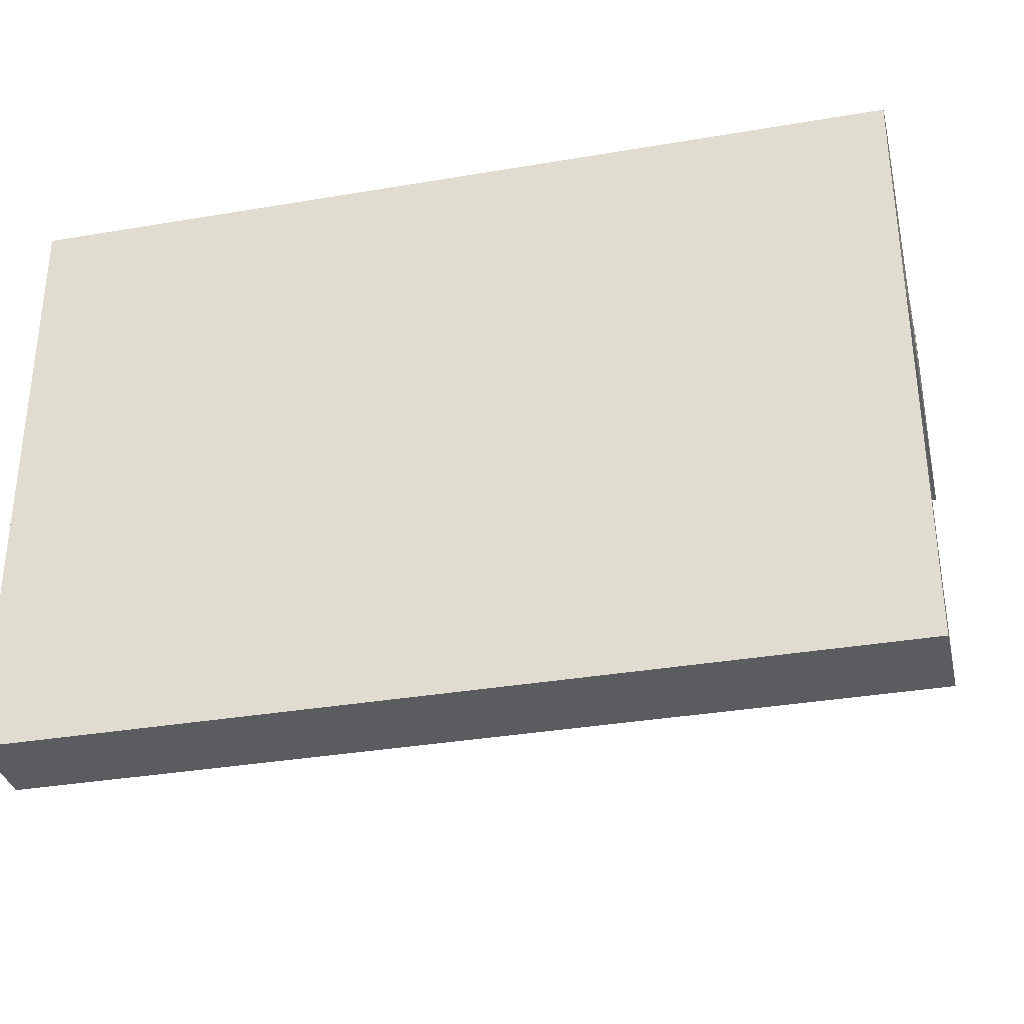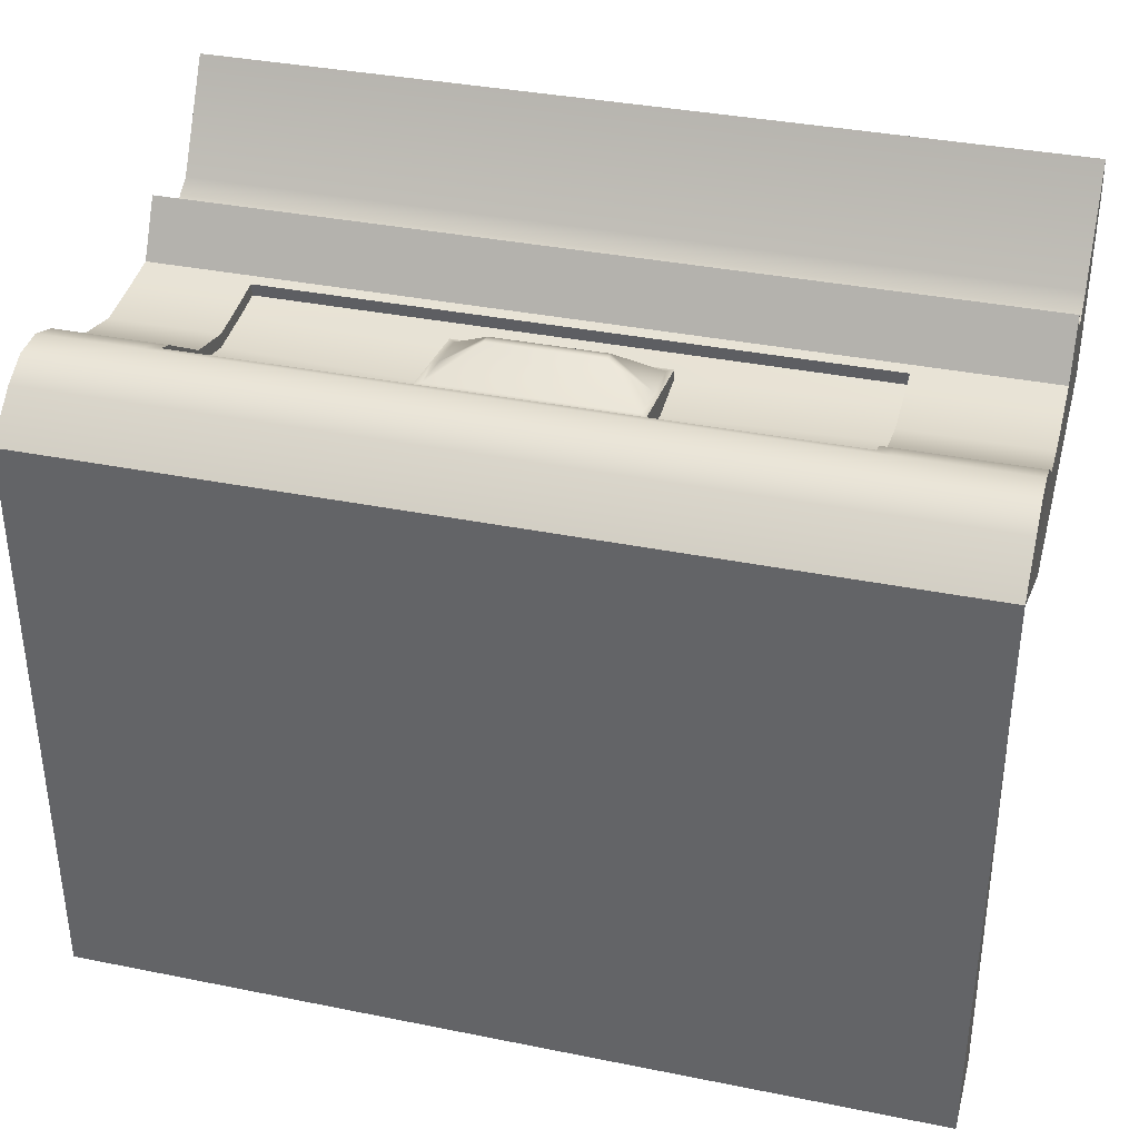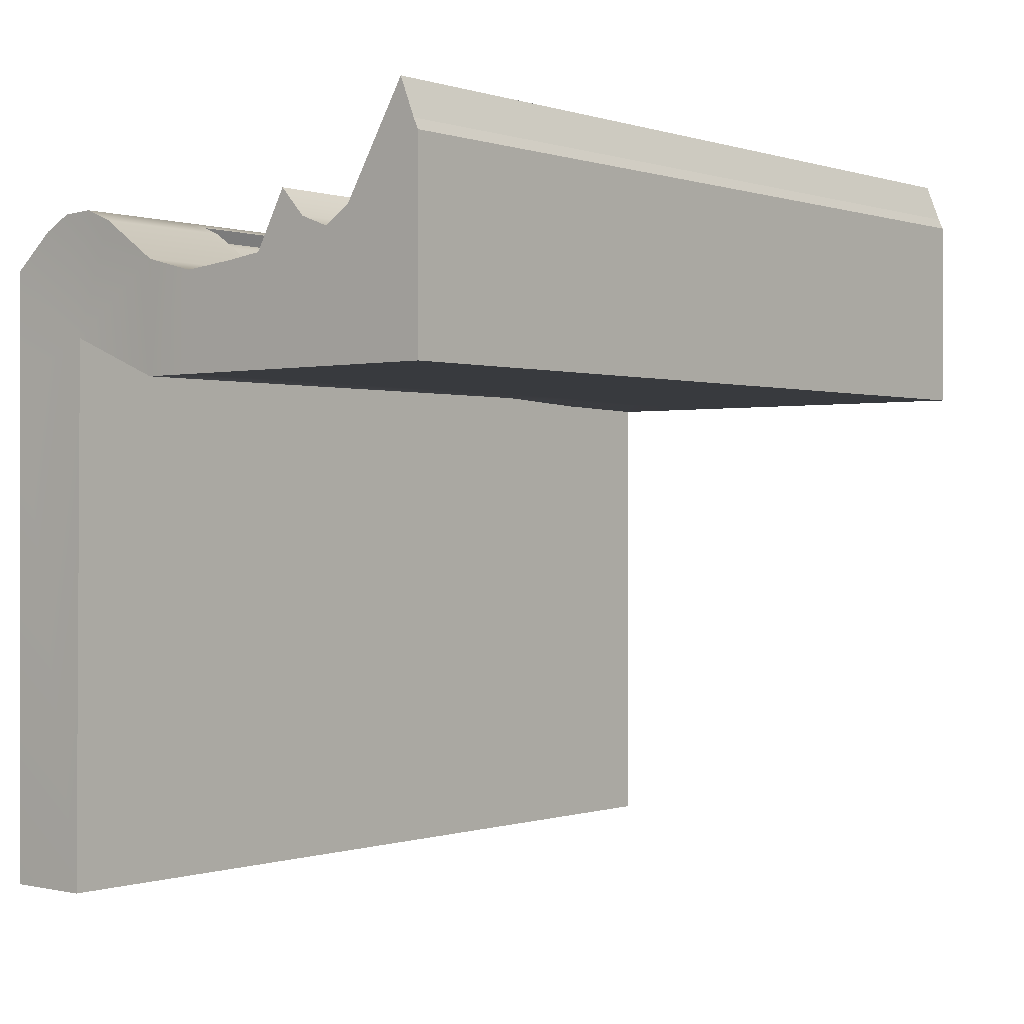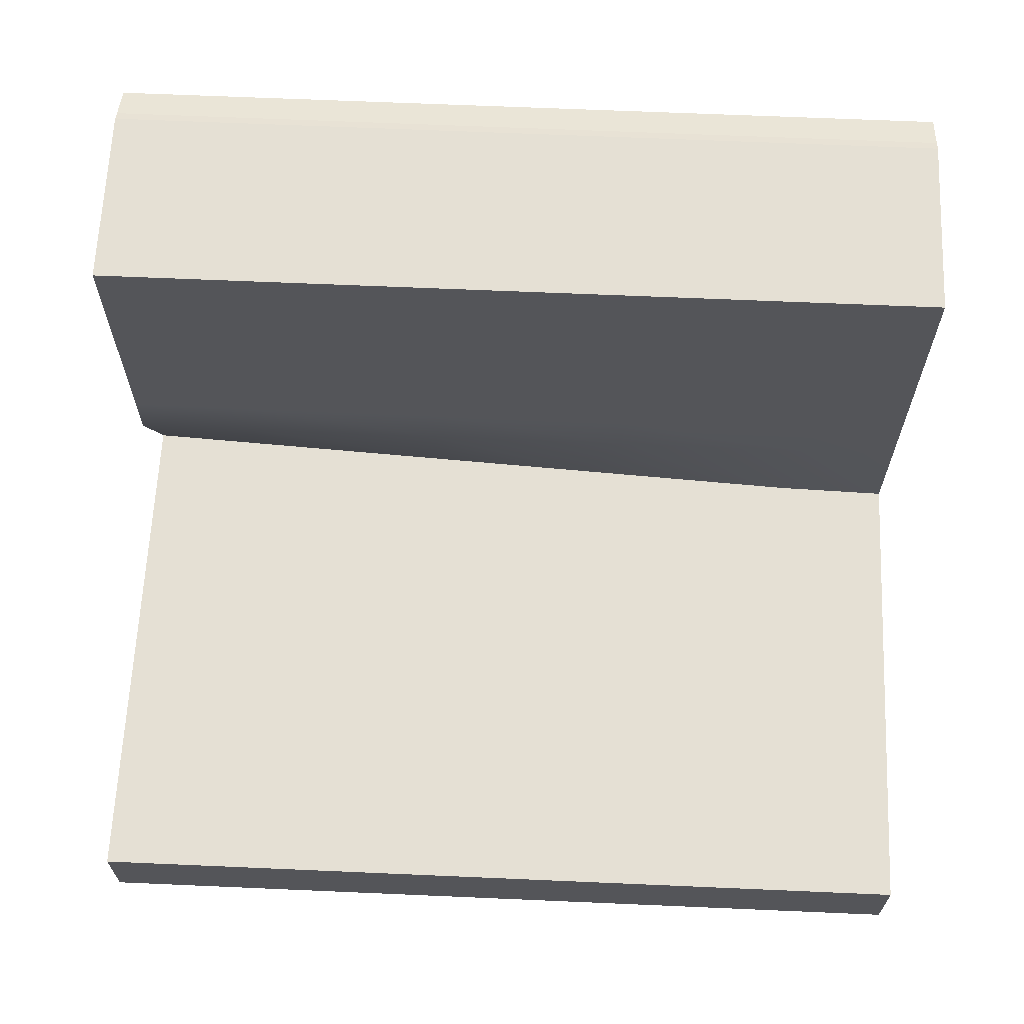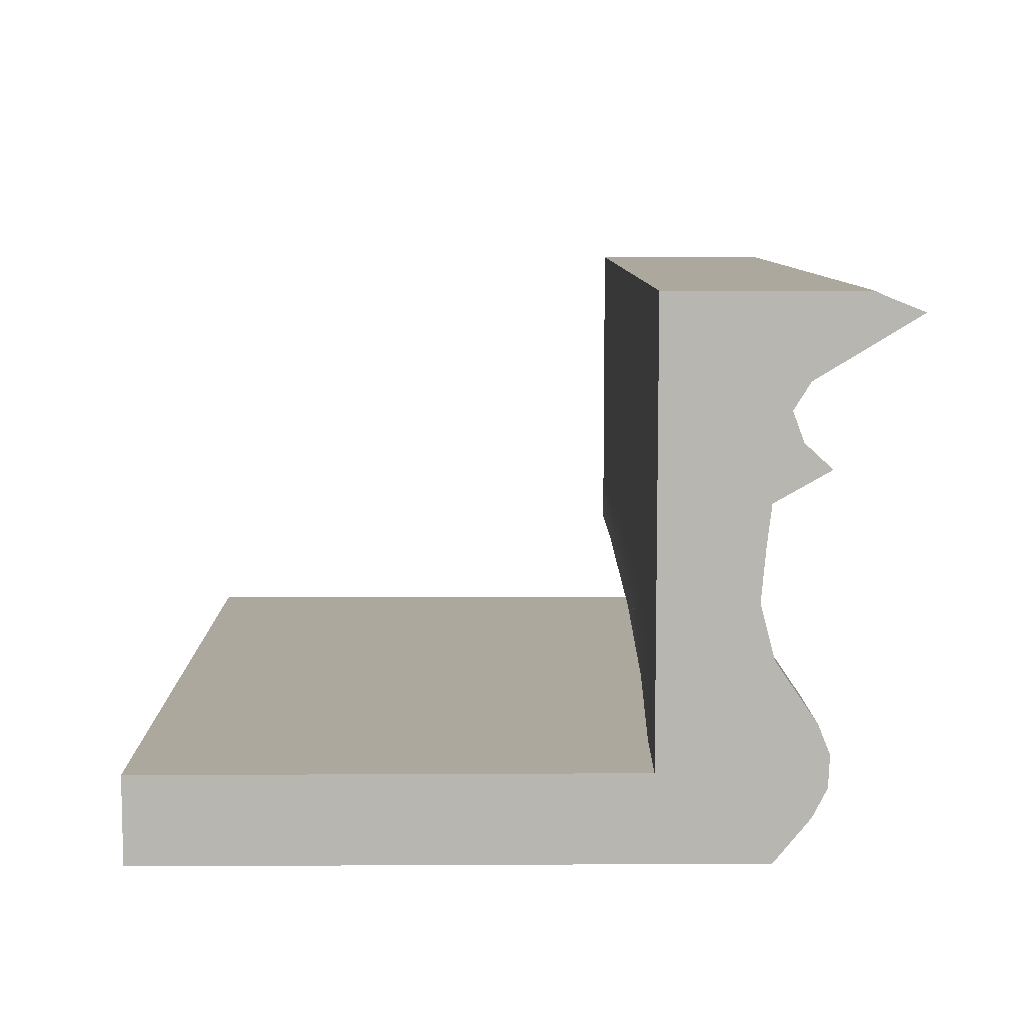
<metadata>
{"format":"obj","ext":"obj","renderer":"f3d","projection":"perspective","resolution":1024,"background":"white","views":[{"elev":-34.1,"azim":13.0,"up":"+Z"},{"elev":36.4,"azim":14.7,"up":"+Z"},{"elev":-0.1,"azim":130.2,"up":"+Z"},{"elev":65.2,"azim":-177.5,"up":"+Y"},{"elev":8.6,"azim":-90.8,"up":"+Y"}]}
</metadata>
<code>
g default
v -110.2 -45.12 -92.61
v -110.2 -67.15 -92.61
v -110.2 -67.15 31.77
v -110.2 -67.15 59.7
v -110.2 -18.29 59.44
v -110.2 8.54 57.08
v -110.2 26.28 72.11
v -110.2 62.2 92.61
v -110.2 62.2 31.77
v -110.2 40.44 31.77
v -110.2 26.28 31.77
v -110.2 8.54 31.77
v -110.2 -18.29 31.77
v -110.2 -45.12 31.77
v -110.2 65.92 83.27
v -110.2 65.92 31.77
v -110.2 -56.03 68.8
v -110.2 -48.9 72.43
v -110.2 -40.89 72.79
v -110.2 -33.46 69.79
v -110.2 17.41 31.77
v -110.2 18.46 58.27
v -110.2 32.48 65.33
v -110.2 39.85 62.57
v -110.2 46.54 66.72
v 78.32 -18.29 31.77
v -85.39 -18.29 31.77
v 78.32 8.54 31.77
v -85.39 8.54 31.77
v 78.32 17.41 31.77
v -85.39 17.41 31.77
v 78.32 26.28 31.77
v -85.39 26.28 31.77
v 78.32 40.44 31.77
v -85.39 40.44 31.77
v 78.32 62.2 31.77
v -85.39 62.2 31.77
v 78.32 65.92 31.77
v -85.39 65.92 31.77
v 78.32 65.92 83.27
v -85.39 65.92 83.27
v 78.32 62.2 92.61
v -85.39 62.2 92.61
v 78.32 46.52 66.7
v -85.39 46.53 66.71
v 78.32 39.86 62.51
v -85.39 39.85 62.56
v 78.32 32.5 65.31
v -85.39 32.49 65.33
v 78.32 26.28 72.11
v -85.39 26.28 72.11
v 78.32 18.46 58.27
v -85.39 18.46 58.27
v 78.32 8.54 57.08
v -85.39 8.54 57.08
v 78.32 -18.29 59.44
v -85.39 -18.29 59.44
v 78.32 -33.38 69.73
v -85.39 -33.45 69.78
v 78.32 -40.86 72.76
v -85.39 -40.88 72.78
v 78.32 -48.93 72.4
v -85.39 -48.91 72.42
v 78.32 -56.11 68.74
v -85.39 -56.05 68.79
v 78.32 -67.15 59.7
v -85.39 -67.15 59.7
v 78.32 -67.15 31.77
v -85.39 -67.15 31.77
v 78.32 -67.15 -92.61
v -85.39 -67.15 -92.61
v -85.39 -45.12 -92.61
v 78.32 -45.12 -92.61
v -82.19 15.29 57.89
v 75.12 15.29 57.89
v -82.19 8.54 57.08
v 75.12 8.54 57.08
v -82.19 -18.29 59.44
v 75.12 -18.29 59.44
v -82.19 -33.45 69.78
v 75.12 -33.38 69.73
v -82.19 -37.92 71.58
v 75.12 -37.89 71.56
v -82.19 15.68 54.61
v 75.12 15.68 54.61
v -82.19 8.592 53.76
v 75.12 8.592 53.76
v -82.19 -19.44 56.23
v 75.12 -19.44 56.23
v -82.19 -35.02 66.85
v 75.12 -34.95 66.81
v -82.19 -39.15 68.52
v 75.12 -39.13 68.5
v 23.03 -18.29 31.77
v -30.09 -18.29 31.77
v 23.03 8.54 31.77
v -30.09 8.54 31.77
v 23.03 17.41 31.77
v -30.09 17.41 31.77
v 23.03 26.28 31.77
v -30.09 26.28 31.77
v 23.03 40.44 31.77
v -30.09 40.44 31.77
v 23.03 62.2 31.77
v -30.09 62.2 31.77
v 23.03 65.92 31.77
v -30.09 65.92 31.77
v 23.03 65.92 83.27
v -30.09 65.92 83.27
v 23.03 62.2 92.61
v -30.09 62.2 92.61
v 23.03 46.53 66.7
v -30.09 46.53 66.71
v 23.03 39.85 62.53
v -30.09 39.85 62.54
v 23.03 32.49 65.32
v -30.09 32.49 65.32
v 23.03 26.28 72.11
v -30.09 26.28 72.11
v 23.03 18.46 58.27
v -30.09 18.46 58.27
v 23.03 15.29 57.89
v -30.09 15.29 57.89
v 23.03 15.68 54.61
v -30.09 15.68 54.61
v 23.03 5.896 53.76
v -30.09 5.896 53.76
v 23.03 -22.13 56.23
v -30.09 -22.13 56.23
v 23.03 -34.97 66.82
v -30.09 -34.99 66.84
v 23.03 -39.14 68.51
v -30.09 -39.15 68.51
v 23.03 -37.9 71.57
v -30.09 -37.91 71.57
v 23.03 -40.87 72.76
v -30.09 -40.88 72.77
v 23.03 -48.92 72.41
v -30.09 -48.91 72.42
v 23.03 -56.09 68.75
v -30.09 -56.07 68.77
v 23.03 -67.15 59.7
v -30.09 -67.15 59.7
v 23.03 -67.15 31.77
v -30.09 -67.15 31.77
v 23.03 -67.15 -92.61
v -30.09 -67.15 -92.61
v -30.09 -45.12 -92.61
v 23.03 -45.12 -92.61
v -110.2 -4.875 31.77
v -85.39 -4.875 31.77
v -30.09 -4.875 31.77
v 23.03 -4.875 31.77
v 78.32 -4.875 31.77
v 78.32 -4.875 55.9
v 75.12 -4.875 55.9
v 75.12 -5.423 52.64
v 23.03 -8.119 52.64
v -30.09 -8.119 52.64
v -82.19 -5.423 52.64
v -82.19 -4.875 55.9
v -85.39 -4.875 55.9
v -110.2 -4.875 55.9
v 23.03 -8.119 58.68
v -30.09 -8.119 58.68
v -30.09 -21.95 60.91
v 23.03 -21.95 60.91
v -30.09 5.717 56.45
v 23.03 5.717 56.45
v 21.43 -8.119 58.68
v -28.49 -8.119 58.68
v -28.49 -20.37 60.66
v 21.43 -20.37 60.66
v -28.49 4.137 56.71
v 21.43 4.137 56.71
v 10.73 -6.519 65.34
v -17.79 -6.519 65.34
v -17.79 -8.211 65.61
v 10.73 -8.211 65.61
v -17.79 -4.826 65.06
v 10.73 -4.826 65.06
v -110.2 67.15 80.63
v -110.2 67.15 31.77
v 78.32 67.15 31.77
v 78.32 67.15 80.63
v -85.39 67.15 31.77
v -85.39 67.15 80.63
v -30.09 67.15 31.77
v 23.03 67.15 31.77
v -30.09 67.15 80.63
v 23.03 67.15 80.63
v 110.2 -18.29 31.77
v 110.2 -4.875 31.77
v 110.2 8.54 31.77
v 110.2 17.41 31.77
v 110.2 26.28 31.77
v 110.2 40.44 31.77
v 110.2 62.2 31.77
v 110.2 65.92 31.77
v 110.2 67.15 31.77
v 110.2 67.15 80.63
v 110.2 65.92 83.27
v 110.2 62.2 92.61
v 110.2 46.52 66.69
v 110.2 39.86 62.5
v 110.2 32.5 65.31
v 110.2 26.28 72.11
v 110.2 18.46 58.27
v 110.2 8.54 57.08
v 110.2 -4.875 55.9
v 110.2 -18.29 59.44
v 110.2 -33.37 69.72
v 110.2 -40.86 72.75
v 110.2 -48.93 72.4
v 110.2 -56.12 68.73
v 110.2 -67.15 59.7
v 110.2 -67.15 31.77
v 110.2 -67.15 -92.61
v 110.2 -45.12 -92.61
v -80.99 -45.12 32.47
v 109.2 -45.12 42.14
v -19.51 -45.12 35.6
v 26.41 -45.12 37.93
v 80.05 -45.12 40.66
g moyen_balconnet3 BALCONNET_GRP
f 1 14 72
f 72 14 220
f 220 14 27
f 27 14 13
f 150 151 13
f 13 151 27
f 31 29 21
f 21 29 12
f 33 31 11
f 11 31 21
f 35 33 10
f 10 33 11
f 37 35 9
f 9 35 10
f 39 37 16
f 16 37 9
f 187 186 182
f 182 186 183
f 8 43 15
f 15 43 41
f 8 25 43
f 43 25 45
f 47 45 24
f 24 45 25
f 49 47 23
f 23 47 24
f 23 7 49
f 49 7 51
f 7 22 51
f 51 22 53
f 55 53 6
f 6 53 22
f 162 163 57
f 57 163 5
f 5 20 57
f 57 20 59
f 61 59 19
f 19 59 20
f 63 61 18
f 18 61 19
f 65 63 17
f 17 63 18
f 17 4 65
f 65 4 67
f 4 3 67
f 67 3 69
f 71 69 2
f 2 69 3
f 72 71 1
f 1 71 2
f 53 55 74
f 74 55 76
f 52 75 54
f 54 75 77
f 161 162 78
f 78 162 57
f 56 155 79
f 79 155 156
f 57 59 78
f 78 59 80
f 58 56 81
f 81 56 79
f 61 82 59
f 59 82 80
f 60 58 83
f 83 58 81
f 74 76 84
f 84 76 86
f 75 85 77
f 77 85 87
f 161 78 160
f 160 78 88
f 156 157 79
f 79 157 89
f 80 90 78
f 78 90 88
f 81 79 91
f 91 79 89
f 80 82 90
f 90 82 92
f 81 91 83
f 83 91 93
f 94 95 153
f 153 95 152
f 96 97 98
f 98 97 99
f 98 99 100
f 100 99 101
f 100 101 102
f 102 101 103
f 102 103 104
f 104 103 105
f 104 105 106
f 106 105 107
f 189 188 191
f 191 188 190
f 108 109 110
f 110 109 111
f 110 111 112
f 112 111 113
f 112 113 114
f 114 113 115
f 114 115 116
f 116 115 117
f 116 117 118
f 118 117 119
f 118 119 120
f 120 119 121
f 120 121 122
f 122 121 123
f 122 123 124
f 124 123 125
f 124 125 126
f 126 125 127
f 176 177 179
f 179 177 178
f 128 129 130
f 130 129 131
f 130 131 132
f 132 131 133
f 132 133 134
f 134 133 135
f 134 135 136
f 136 135 137
f 136 137 138
f 138 137 139
f 138 139 140
f 140 139 141
f 140 141 142
f 142 141 143
f 142 143 144
f 144 143 145
f 144 145 146
f 146 145 147
f 146 147 149
f 149 147 148
f 26 94 154
f 154 94 153
f 28 96 30
f 30 96 98
f 30 98 32
f 32 98 100
f 32 100 34
f 34 100 102
f 34 102 36
f 36 102 104
f 36 104 38
f 38 104 106
f 184 189 185
f 185 189 191
f 40 108 42
f 42 108 110
f 42 110 44
f 44 110 112
f 44 112 46
f 46 112 114
f 46 114 48
f 48 114 116
f 48 116 50
f 50 116 118
f 50 118 52
f 52 118 120
f 85 124 87
f 87 124 126
f 157 158 89
f 89 158 128
f 89 128 91
f 91 128 130
f 91 130 93
f 93 130 132
f 60 136 62
f 62 136 138
f 62 138 64
f 64 138 140
f 64 140 66
f 66 140 142
f 66 142 68
f 68 142 144
f 68 144 70
f 70 144 146
f 70 146 73
f 73 146 149
f 52 120 75
f 75 120 122
f 134 136 83
f 83 136 60
f 75 122 85
f 85 122 124
f 132 134 93
f 93 134 83
f 151 152 27
f 27 152 95
f 99 97 31
f 31 97 29
f 101 99 33
f 33 99 31
f 103 101 35
f 35 101 33
f 105 103 37
f 37 103 35
f 107 105 39
f 39 105 37
f 190 188 187
f 187 188 186
f 111 109 43
f 43 109 41
f 113 111 45
f 45 111 43
f 115 113 47
f 47 113 45
f 117 115 49
f 49 115 47
f 119 117 51
f 51 117 49
f 121 119 53
f 53 119 51
f 123 121 74
f 74 121 53
f 125 123 84
f 84 123 74
f 127 125 86
f 86 125 84
f 129 159 88
f 88 159 160
f 131 129 90
f 90 129 88
f 133 131 92
f 92 131 90
f 82 135 92
f 92 135 133
f 61 137 82
f 82 137 135
f 139 137 63
f 63 137 61
f 141 139 65
f 65 139 63
f 143 141 67
f 67 141 65
f 145 143 69
f 69 143 67
f 147 145 71
f 71 145 69
f 148 147 72
f 72 147 71
f 29 151 12
f 12 151 150
f 97 152 29
f 29 152 151
f 153 152 96
f 96 152 97
f 154 153 28
f 28 153 96
f 156 155 77
f 77 155 54
f 157 156 87
f 87 156 77
f 87 126 157
f 157 126 158
f 181 180 176
f 176 180 177
f 159 127 160
f 160 127 86
f 76 161 86
f 86 161 160
f 55 162 76
f 76 162 161
f 6 163 55
f 55 163 162
f 159 129 165
f 165 129 166
f 129 128 166
f 166 128 167
f 158 164 128
f 128 164 167
f 126 127 169
f 169 127 168
f 127 159 168
f 168 159 165
f 126 169 158
f 158 169 164
f 166 172 165
f 165 172 171
f 166 167 172
f 172 167 173
f 167 164 173
f 173 164 170
f 169 168 175
f 175 168 174
f 168 165 174
f 174 165 171
f 169 175 164
f 164 175 170
f 177 171 178
f 171 172 178
f 172 173 178
f 178 173 179
f 176 179 170
f 173 170 179
f 175 174 181
f 181 174 180
f 177 180 171
f 174 171 180
f 176 170 181
f 170 175 181
f 39 16 186
f 186 16 183
f 15 41 182
f 182 41 187
f 106 107 189
f 189 107 188
f 109 108 190
f 190 108 191
f 38 106 184
f 184 106 189
f 108 40 191
f 191 40 185
f 107 39 188
f 188 39 186
f 41 109 187
f 187 109 190
f 193 192 154
f 154 192 26
f 194 193 28
f 28 193 154
f 195 194 30
f 30 194 28
f 196 195 32
f 32 195 30
f 197 196 34
f 34 196 32
f 198 197 36
f 36 197 34
f 199 198 38
f 38 198 36
f 200 199 184
f 184 199 38
f 201 200 185
f 185 200 184
f 40 202 185
f 185 202 201
f 40 42 202
f 202 42 203
f 42 44 203
f 203 44 204
f 205 204 46
f 46 204 44
f 206 205 48
f 48 205 46
f 48 50 206
f 206 50 207
f 50 52 207
f 207 52 208
f 209 208 54
f 54 208 52
f 54 155 209
f 209 155 210
f 211 210 56
f 56 210 155
f 56 58 211
f 211 58 212
f 213 212 60
f 60 212 58
f 214 213 62
f 62 213 60
f 215 214 64
f 64 214 62
f 64 66 215
f 215 66 216
f 66 68 216
f 216 68 217
f 218 217 70
f 70 217 68
f 219 218 73
f 73 218 70
f 222 220 95
f 95 220 27
f 72 220 148
f 148 220 222
f 15 182 16
f 16 182 183
f 8 15 9
f 9 15 16
f 10 25 9
f 9 25 8
f 11 24 10
f 10 24 25
f 21 23 11
f 11 23 24
f 7 23 22
f 23 21 22
f 22 21 6
f 21 12 6
f 6 12 163
f 12 150 163
f 150 13 163
f 163 13 5
f 13 14 5
f 5 14 20
f 1 2 14
f 2 3 14
f 3 4 14
f 4 17 14
f 20 14 19
f 19 14 18
f 14 17 18
f 203 204 202
f 207 208 206
f 202 204 201
f 201 204 200
f 200 204 199
f 199 204 198
f 198 204 197
f 204 205 197
f 197 205 196
f 205 206 196
f 206 208 196
f 196 208 195
f 208 209 195
f 195 209 194
f 209 210 194
f 194 210 193
f 193 210 192
f 210 211 192
f 192 211 221
f 211 212 221
f 212 213 221
f 213 214 221
f 214 215 221
f 215 216 221
f 216 217 221
f 221 217 219
f 217 218 219
f 223 222 94
f 94 222 95
f 148 222 149
f 149 222 223
f 224 223 26
f 26 223 94
f 149 223 73
f 73 223 224
f 221 224 192
f 192 224 26
f 73 224 219
f 219 224 221

</code>
